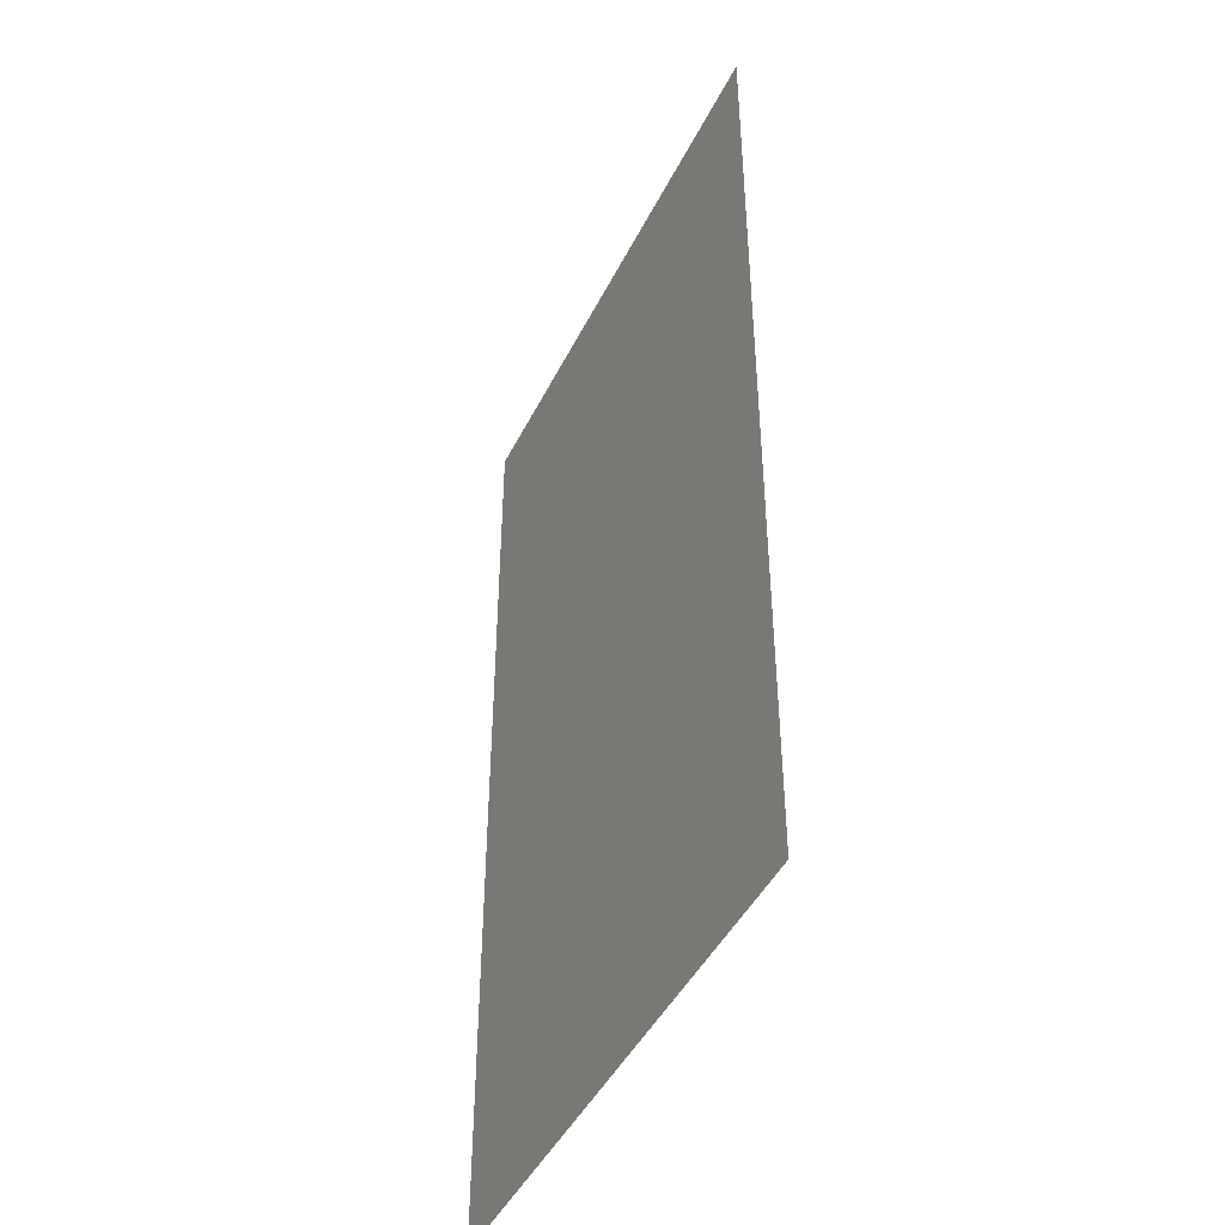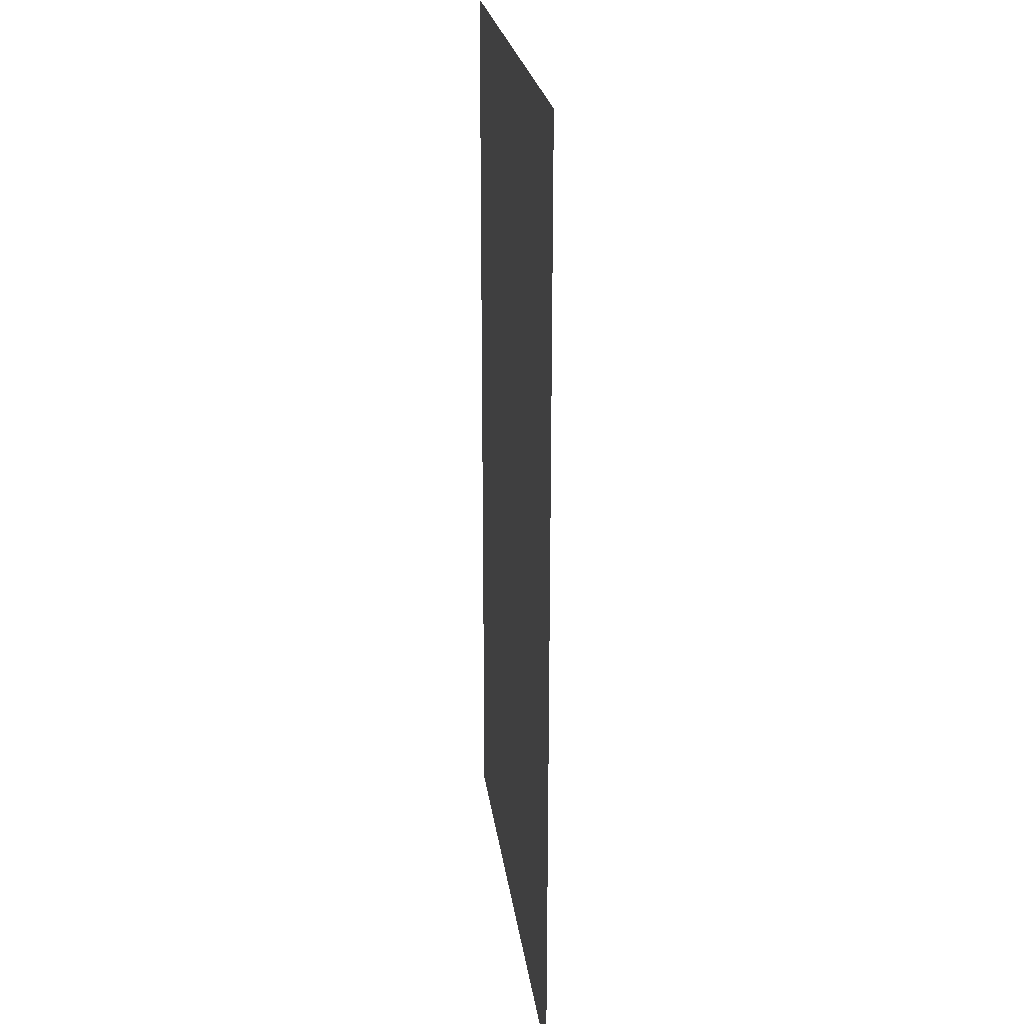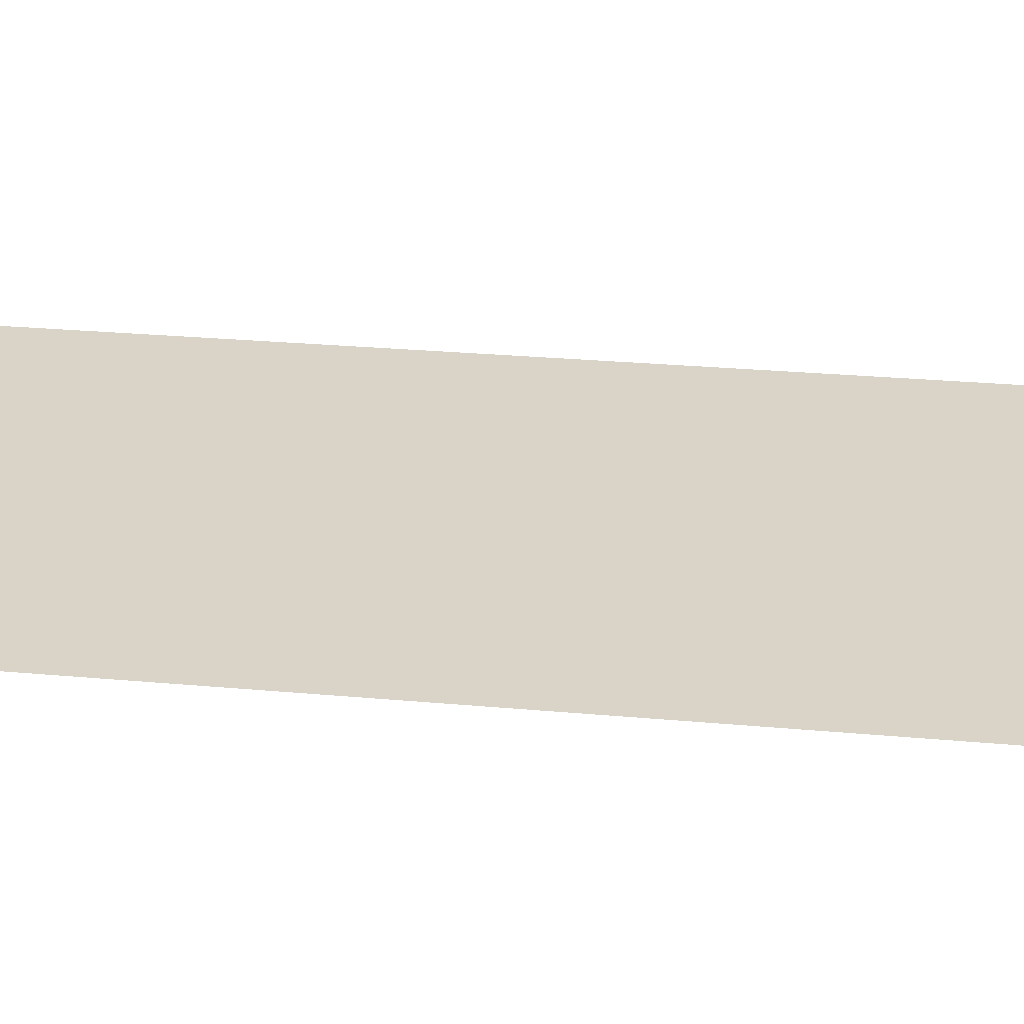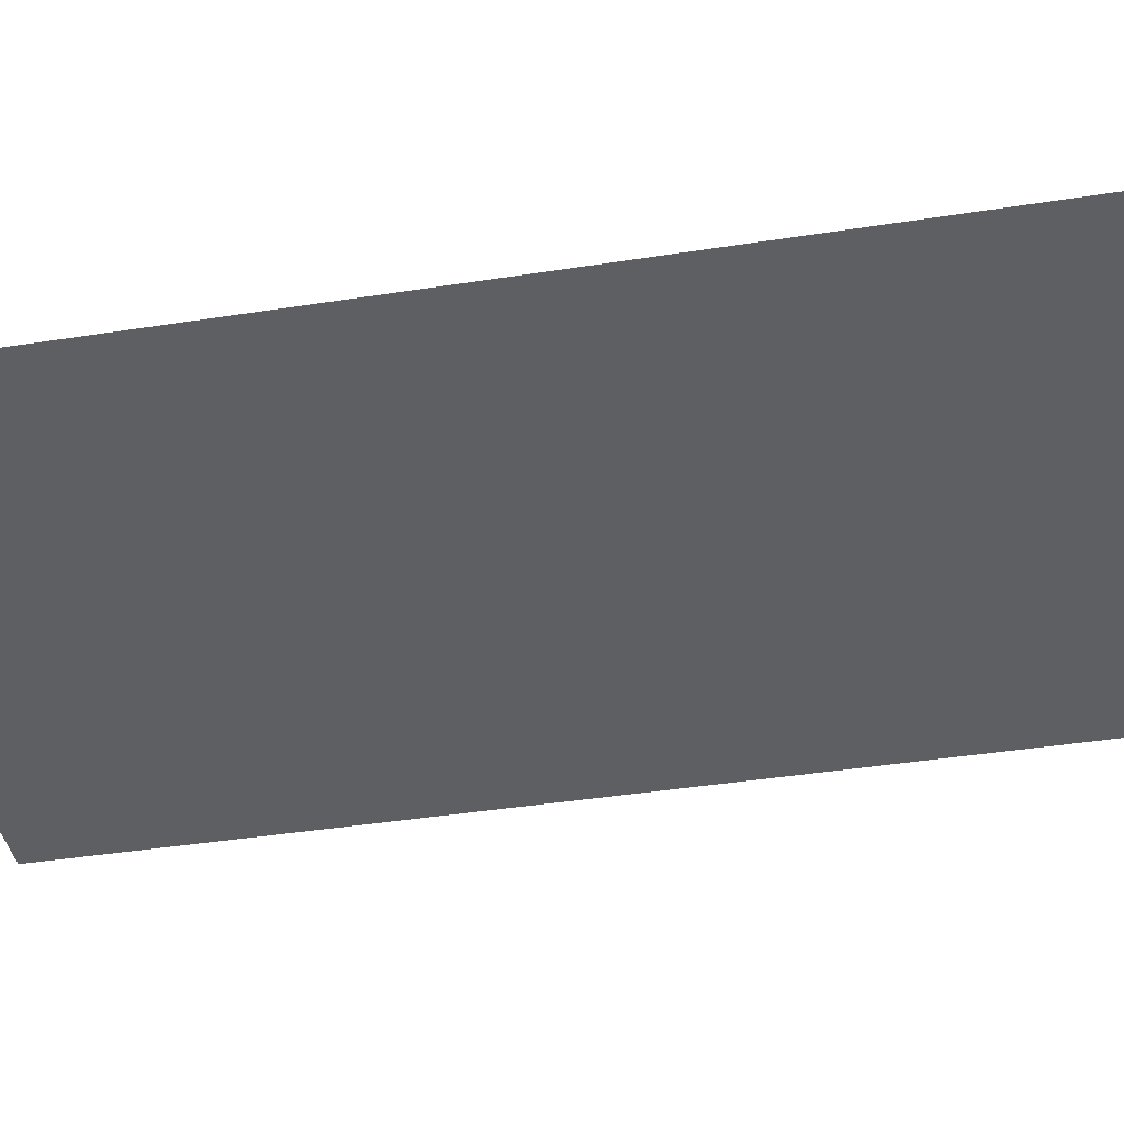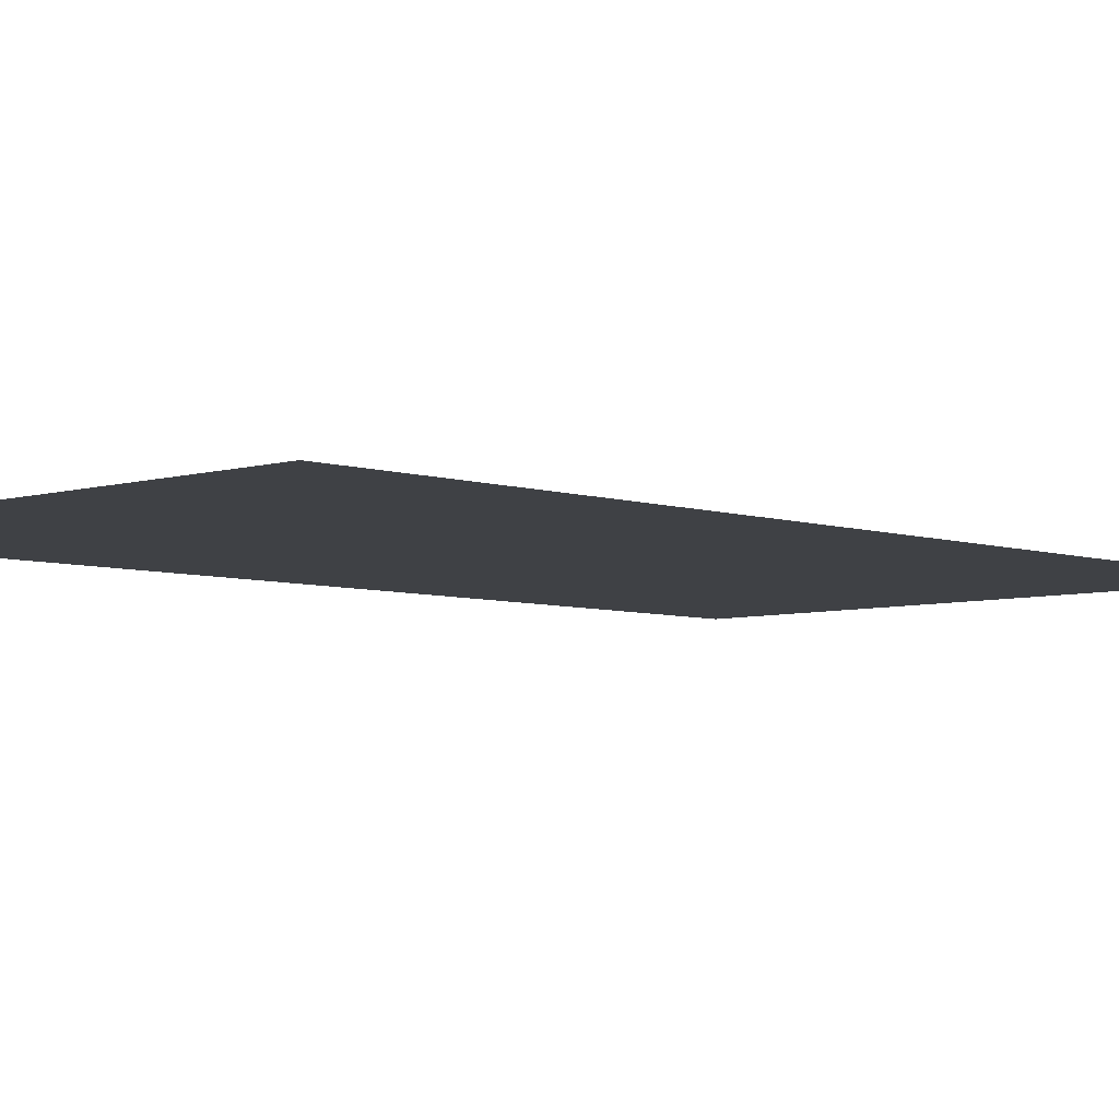
<metadata>
{"format":"obj","ext":"obj","renderer":"f3d","projection":"perspective","resolution":1024,"background":"white","views":[{"elev":-45.3,"azim":-115.3,"up":"+Y"},{"elev":23.4,"azim":-97.3,"up":"+Y"},{"elev":28.5,"azim":-82.3,"up":"+Z"},{"elev":-40.7,"azim":100.9,"up":"+Z"},{"elev":-5.5,"azim":-136.4,"up":"+Z"}]}
</metadata>
<code>
o mesh53/mesh53-geometry#mesh53-geometry
v 0.04914 0.3008 -0.2538
v 0.04684 0.2968 -0.2538
v 0.04684 0.3008 -0.2538
v 0.04914 0.2968 -0.2538
f 1 2 3
f 2 1 4
f 3 2 1
f 4 1 2

</code>
